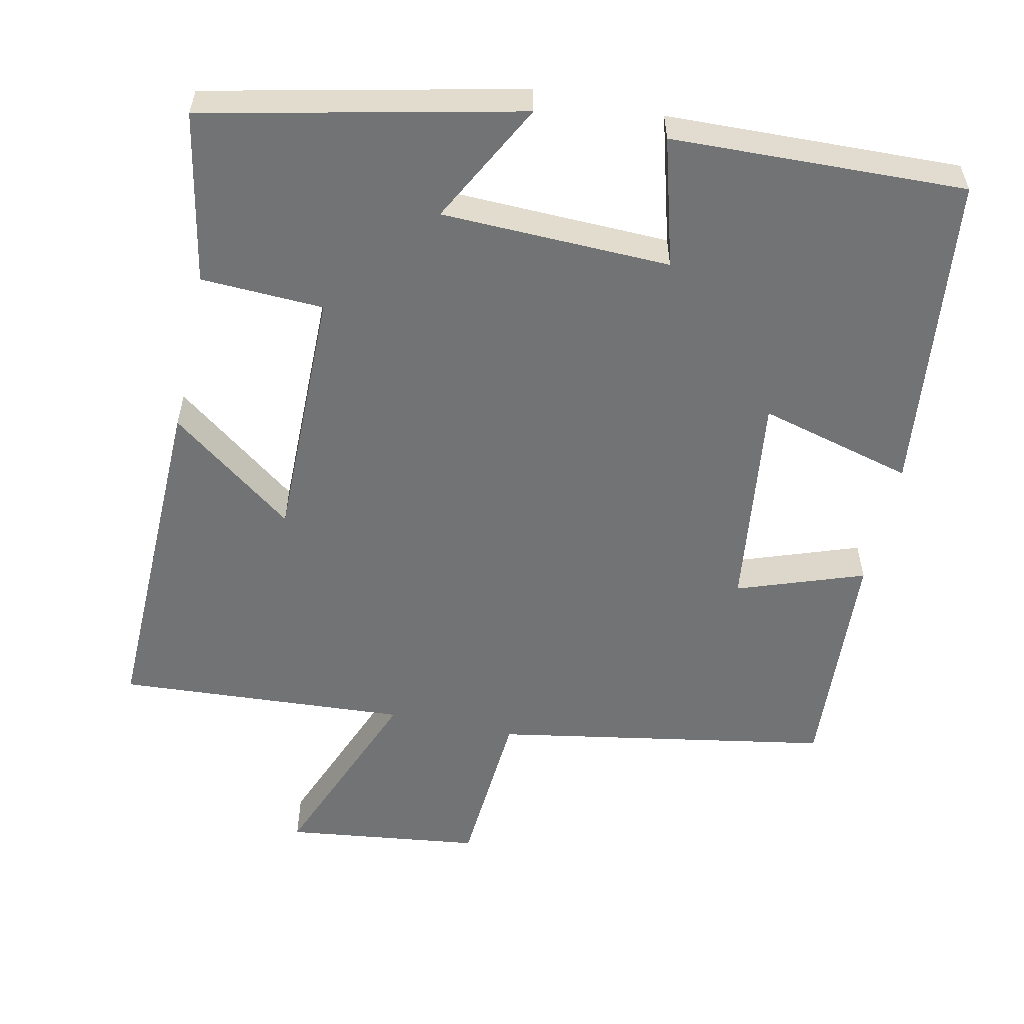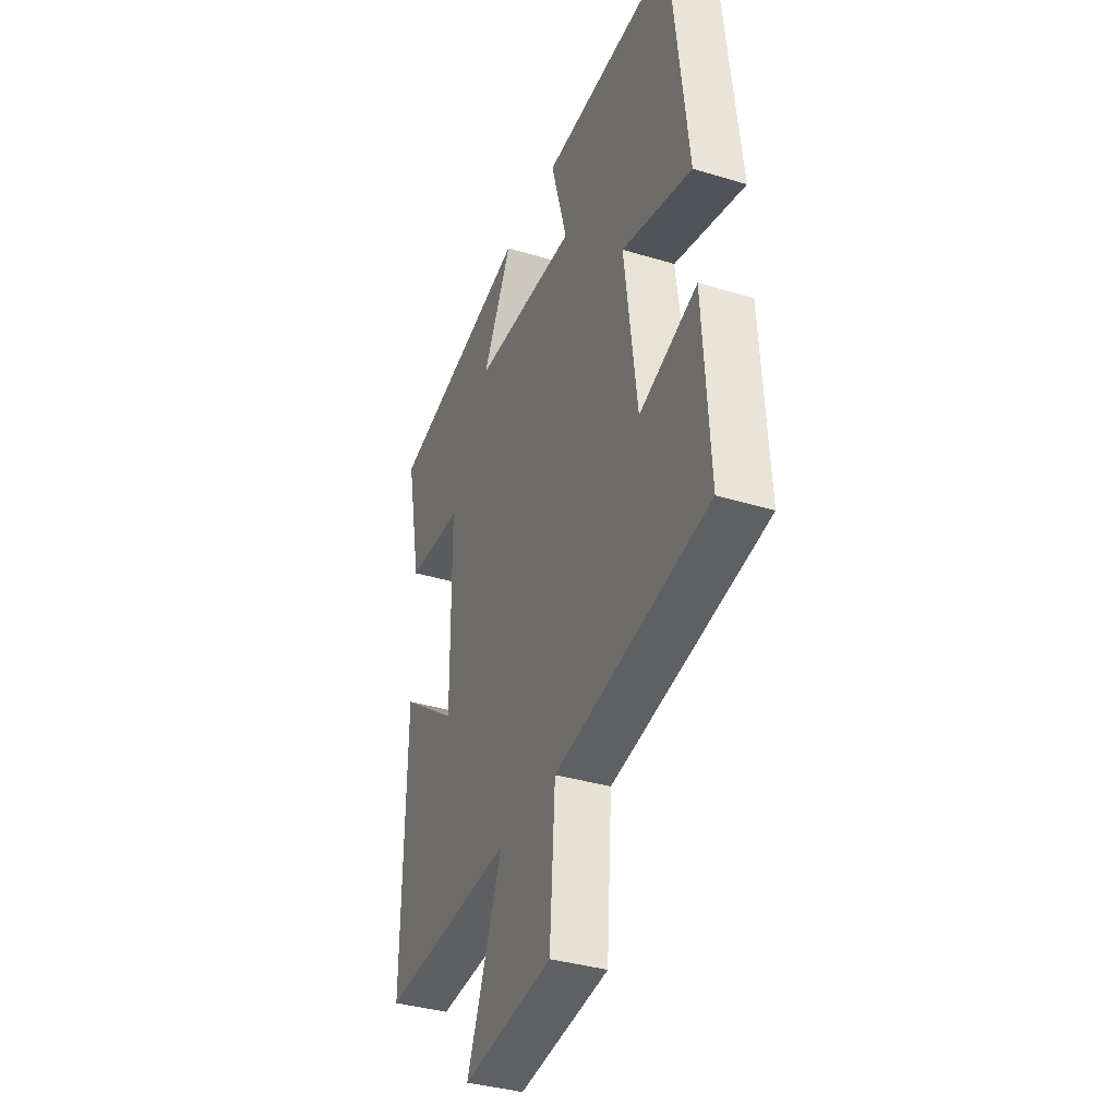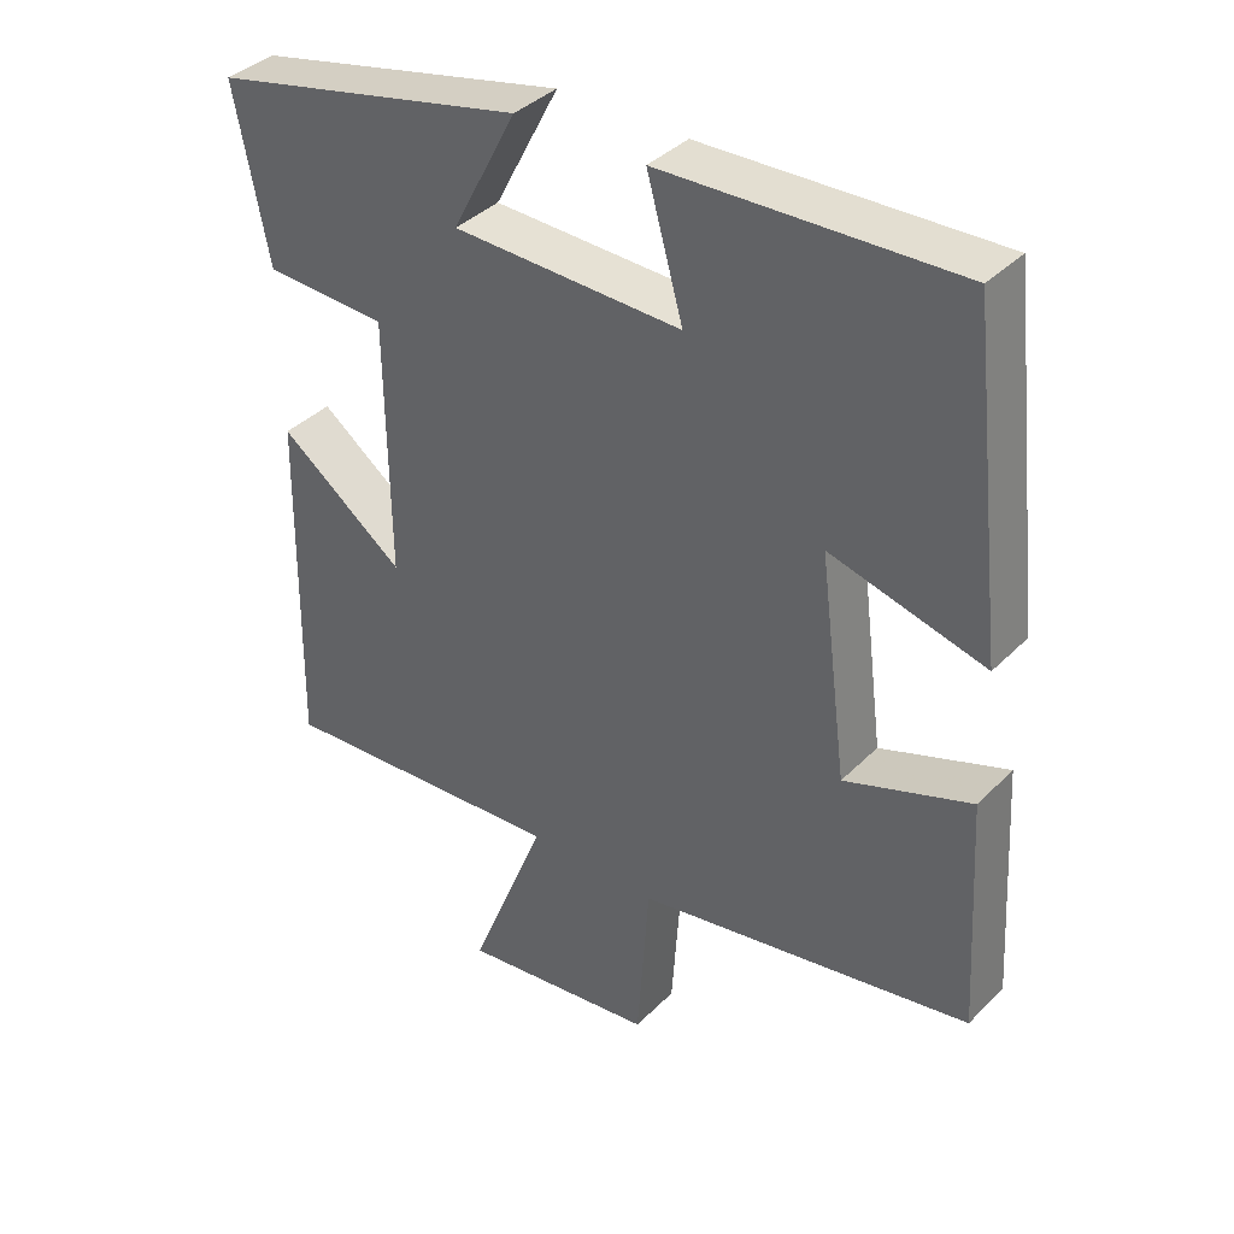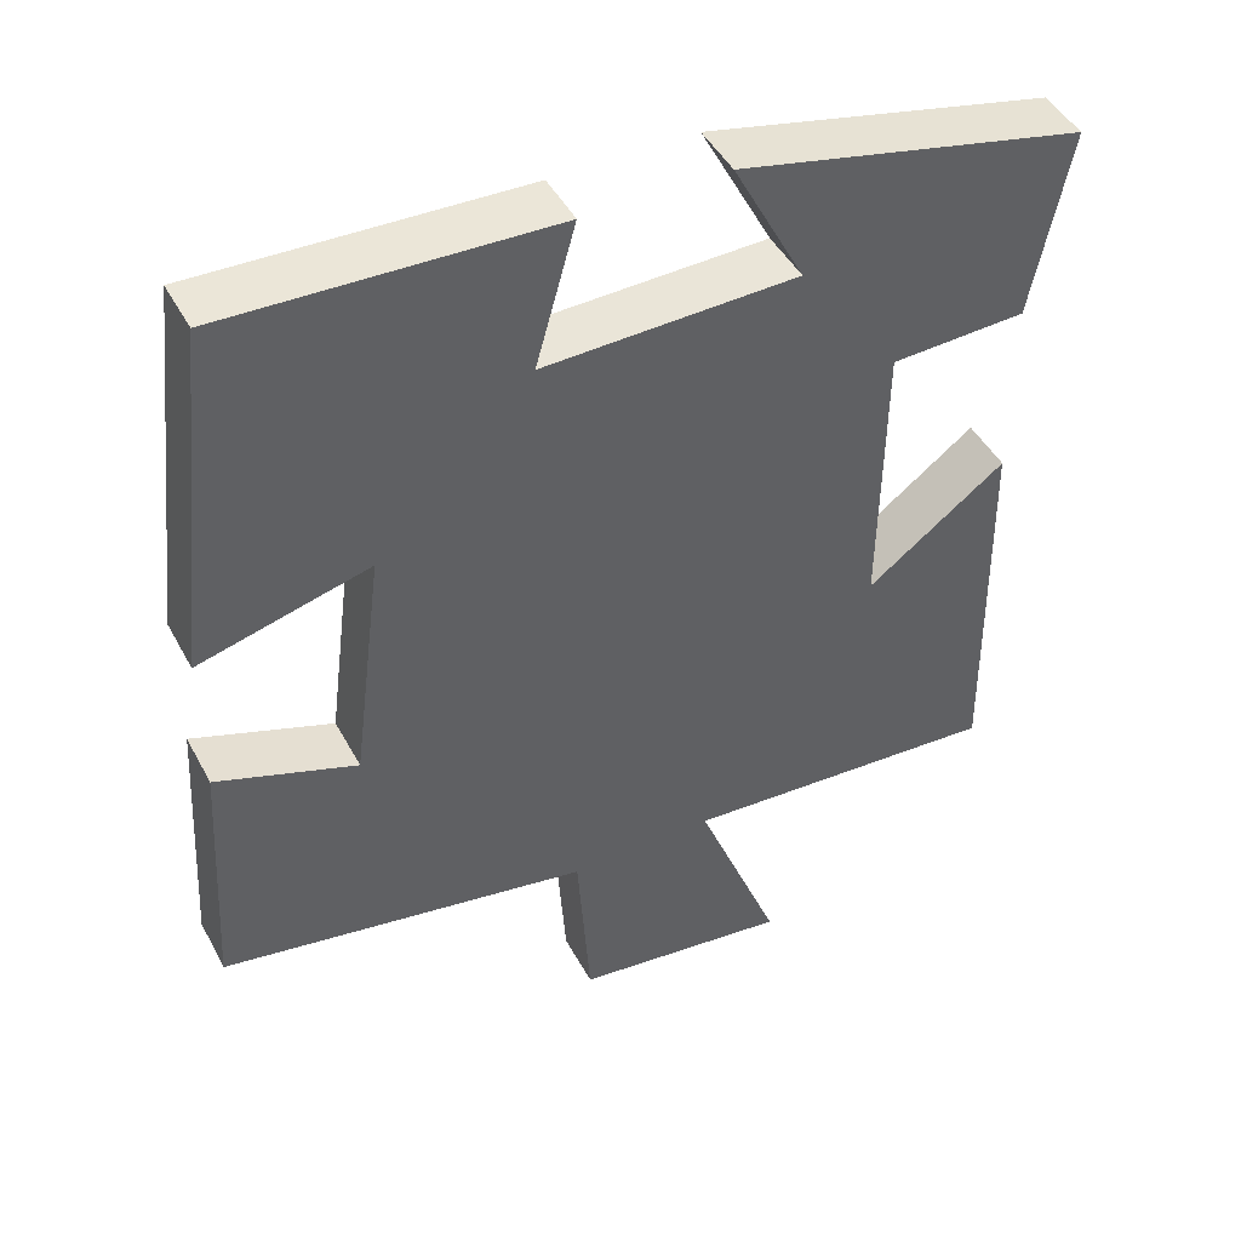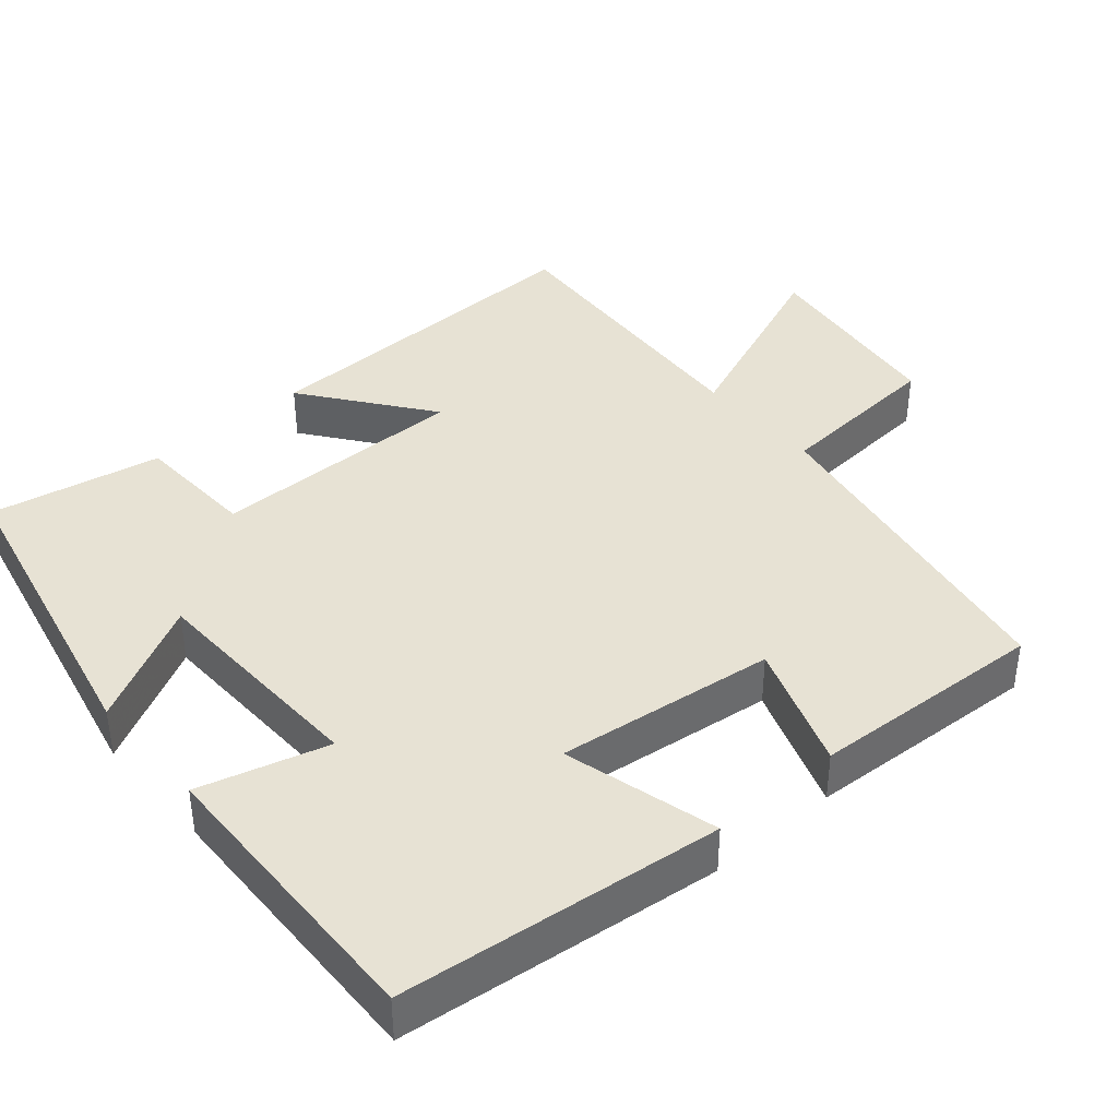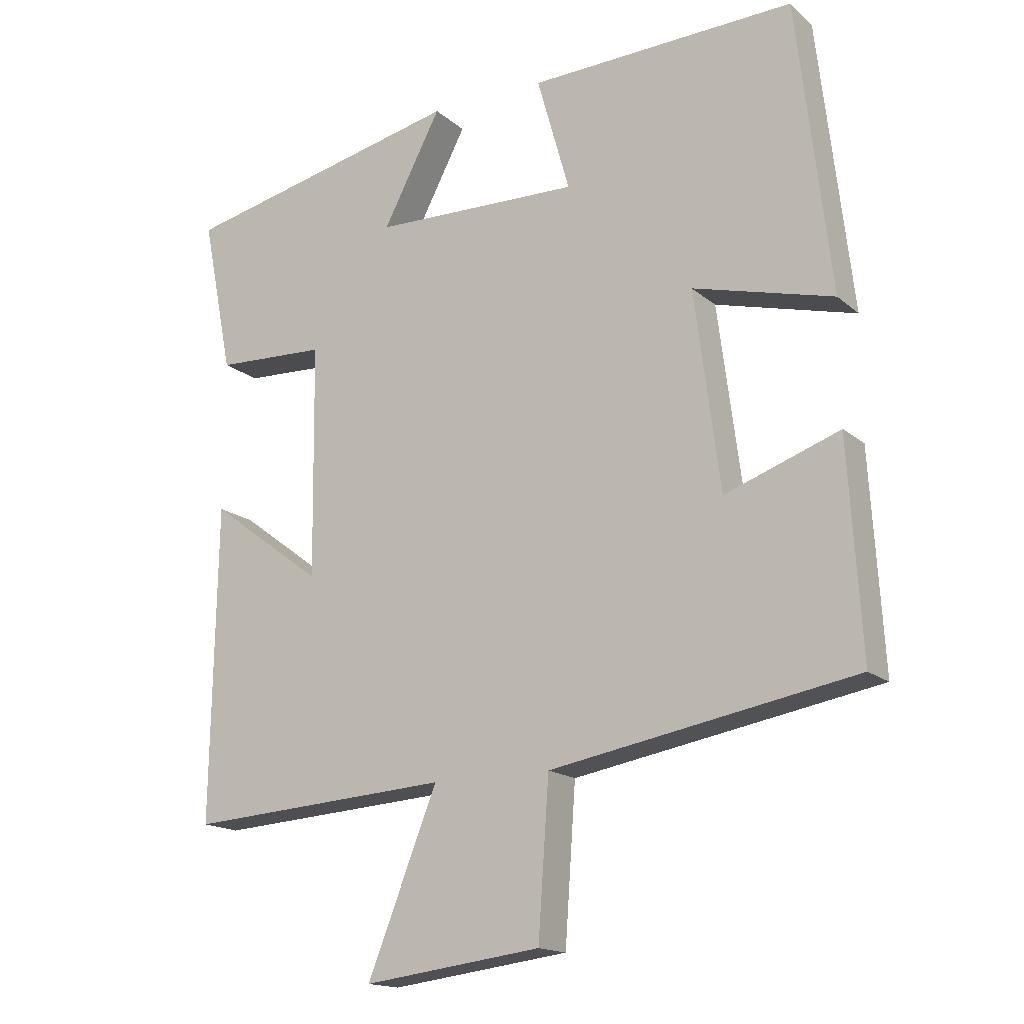
<metadata>
{"format":"obj","ext":"obj","renderer":"f3d","projection":"perspective","resolution":1024,"background":"white","views":[{"elev":-55.9,"azim":-12.3,"up":"+Y"},{"elev":-36.5,"azim":68.4,"up":"+Z"},{"elev":38.0,"azim":38.8,"up":"+Z"},{"elev":46.0,"azim":153.0,"up":"+Z"},{"elev":39.9,"azim":49.0,"up":"+Y"},{"elev":-16.3,"azim":31.4,"up":"+Z"}]}
</metadata>
<code>
v 0.45 0.07 0.514
v 0.5 0.07 0.078
v 0.291 0.07 0.133
v 0.329 0.07 -0.163
v 0.5 0.07 -0.102
v 0.519 0.07 -0.419
v 0.064 0.07 -0.5
v 0.048 0.07 -0.73
v -0.218 0.07 -0.764
v -0.114 0.07 -0.5
v -0.508 0.07 -0.526
v -0.5 0.07 -0.055
v -0.33 0.07 -0.182
v -0.334 0.07 0.166
v -0.5 0.07 0.173
v -0.546 0.07 0.405
v -0.122 0.07 0.5
v -0.209 0.07 0.334
v 0.101 0.07 0.326
v 0.052 0.07 0.5
v 0.45 0 0.514
v 0.5 0 0.078
v 0.291 0 0.133
v 0.329 0 -0.163
v 0.5 0 -0.102
v 0.519 0 -0.419
v 0.064 0 -0.5
v 0.048 0 -0.73
v -0.218 0 -0.764
v -0.114 0 -0.5
v -0.508 0 -0.526
v -0.5 0 -0.055
v -0.33 0 -0.182
v -0.334 0 0.166
v -0.5 0 0.173
v -0.546 0 0.405
v -0.122 0 0.5
v -0.209 0 0.334
v 0.101 0 0.326
v 0.052 0 0.5
f 1 2 3
f 20 1 3
f 19 20 3
f 18 19 3 4
f 16 17 18
f 15 16 18
f 14 15 18
f 13 14 18 4
f 10 11 12 13
f 10 13 4
f 7 8 9 10
f 6 7 10
f 5 6 10
f 4 5 10
f 23 22 21
f 23 21 40
f 23 40 39
f 24 23 39 38
f 38 37 36
f 38 36 35
f 38 35 34
f 24 38 34 33
f 33 32 31 30
f 24 33 30
f 30 29 28 27
f 30 27 26
f 30 26 25
f 30 25 24
f 1 21 22 2
f 2 22 23 3
f 3 23 24 4
f 4 24 25 5
f 5 25 26 6
f 6 26 27 7
f 7 27 28 8
f 8 28 29 9
f 9 29 30 10
f 10 30 31 11
f 11 31 32 12
f 12 32 33 13
f 13 33 34 14
f 14 34 35 15
f 15 35 36 16
f 16 36 37 17
f 17 37 38 18
f 18 38 39 19
f 19 39 40 20
f 20 40 21 1

</code>
